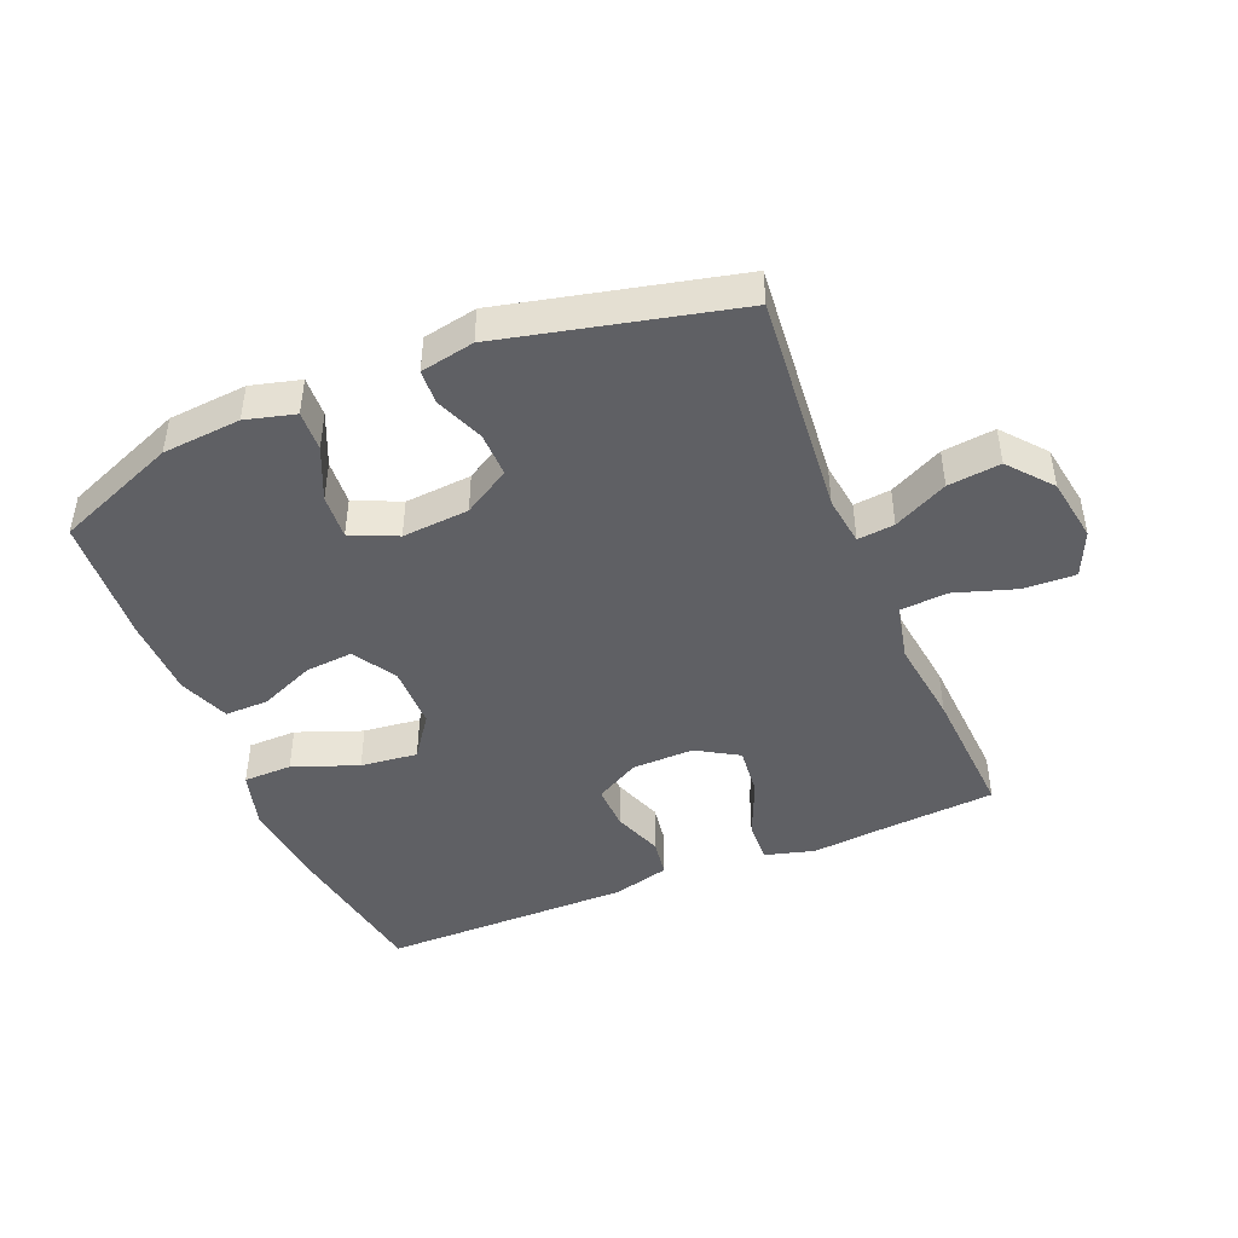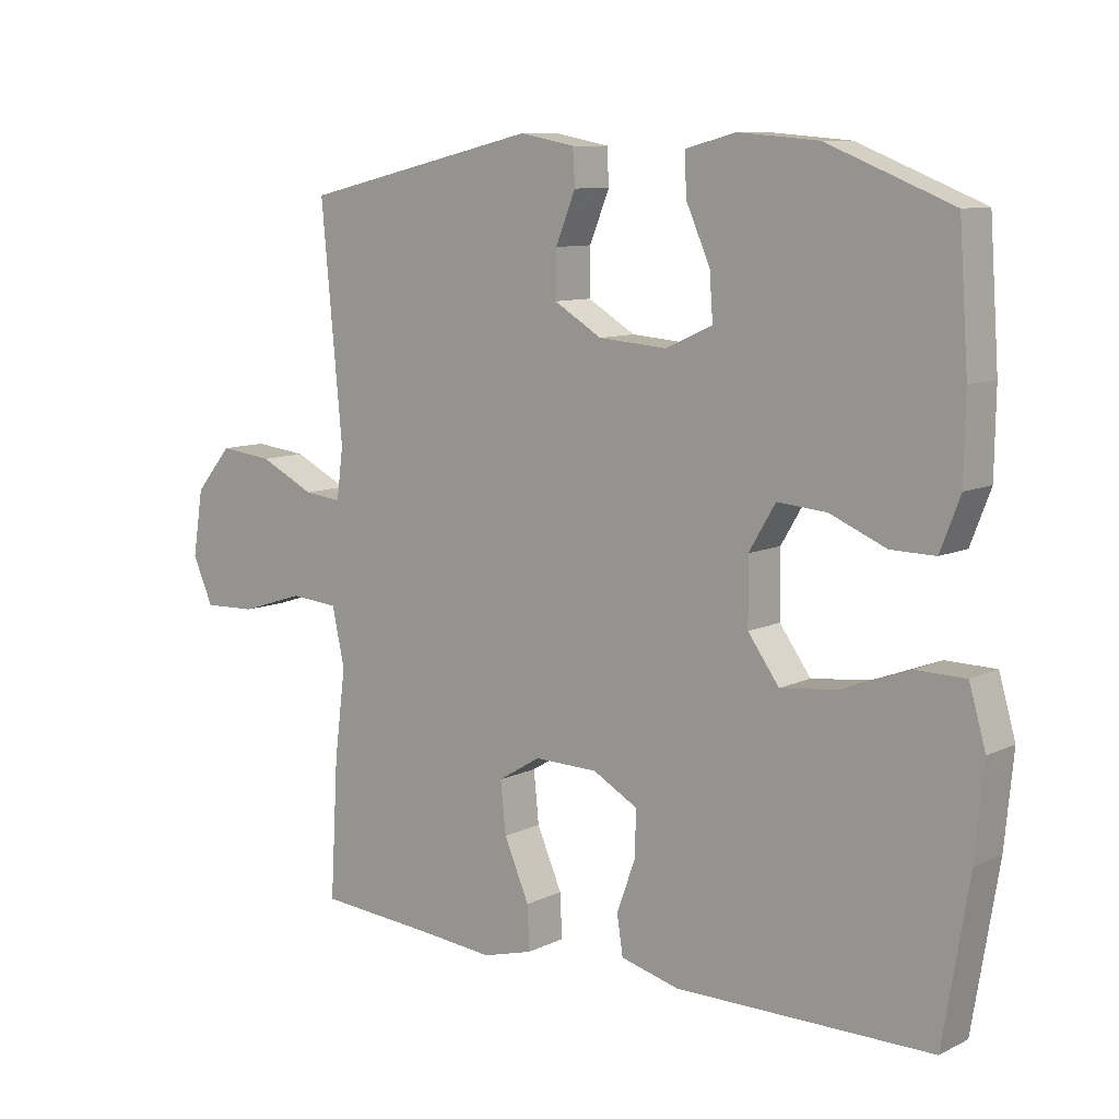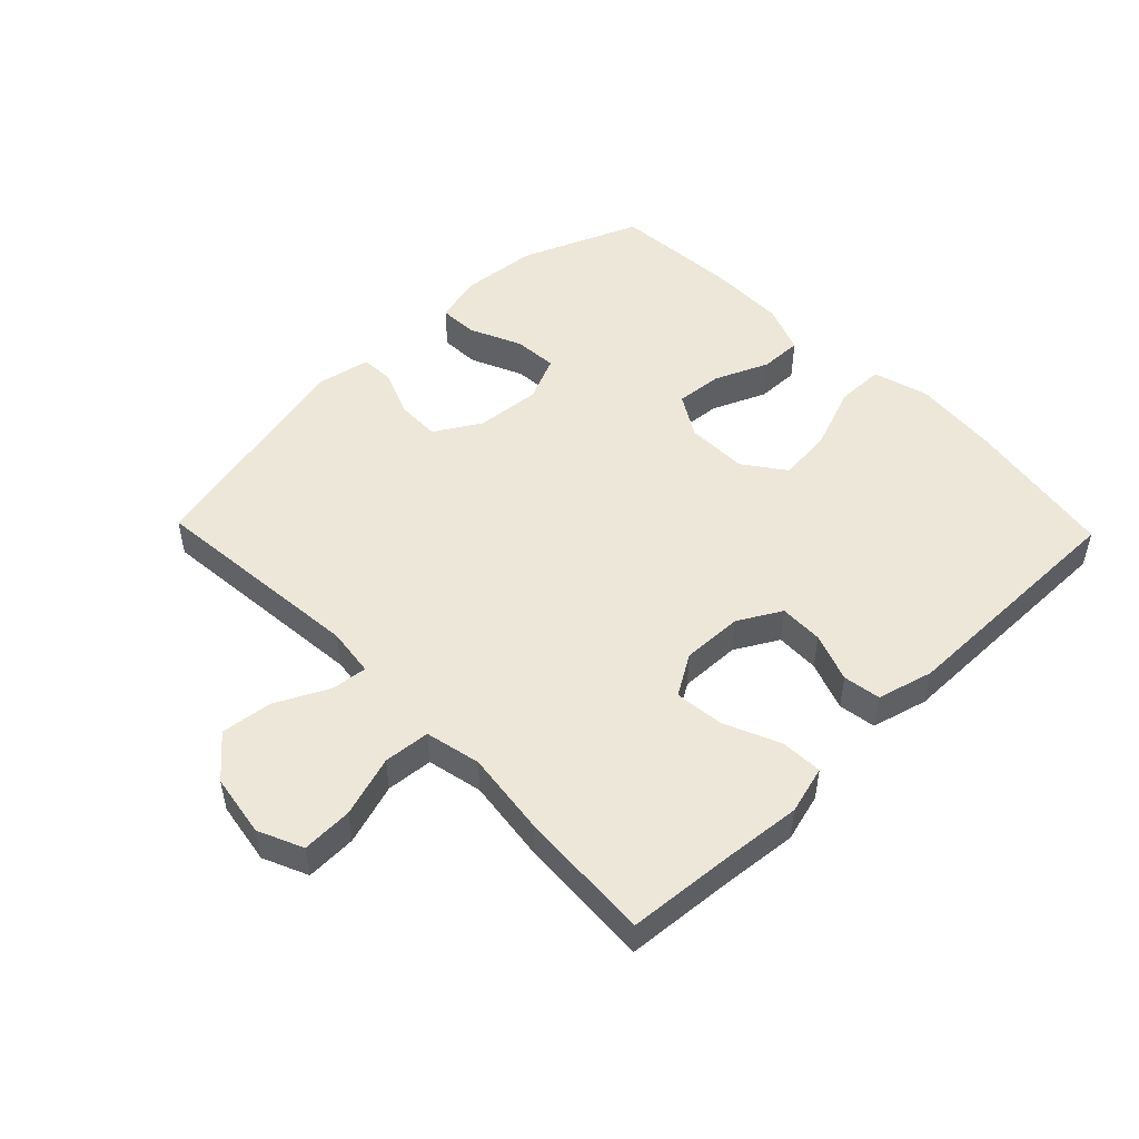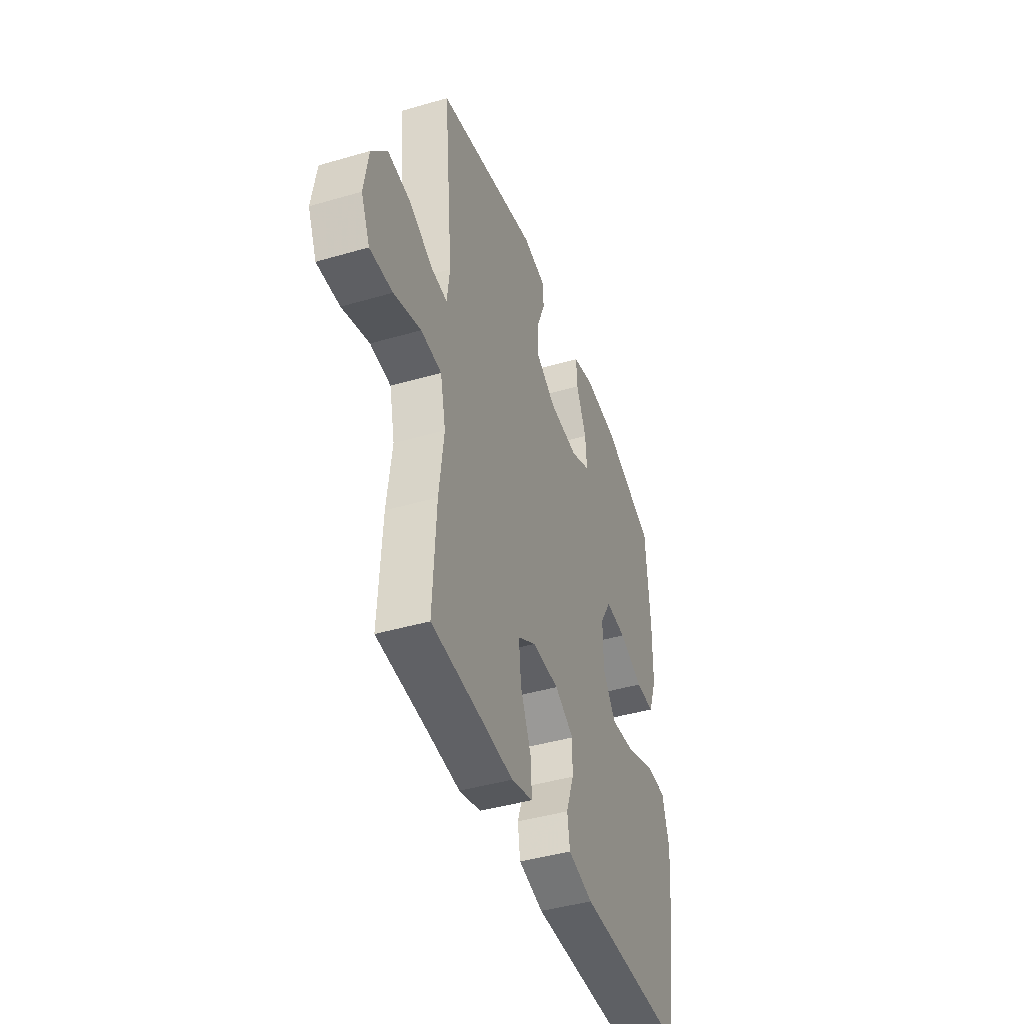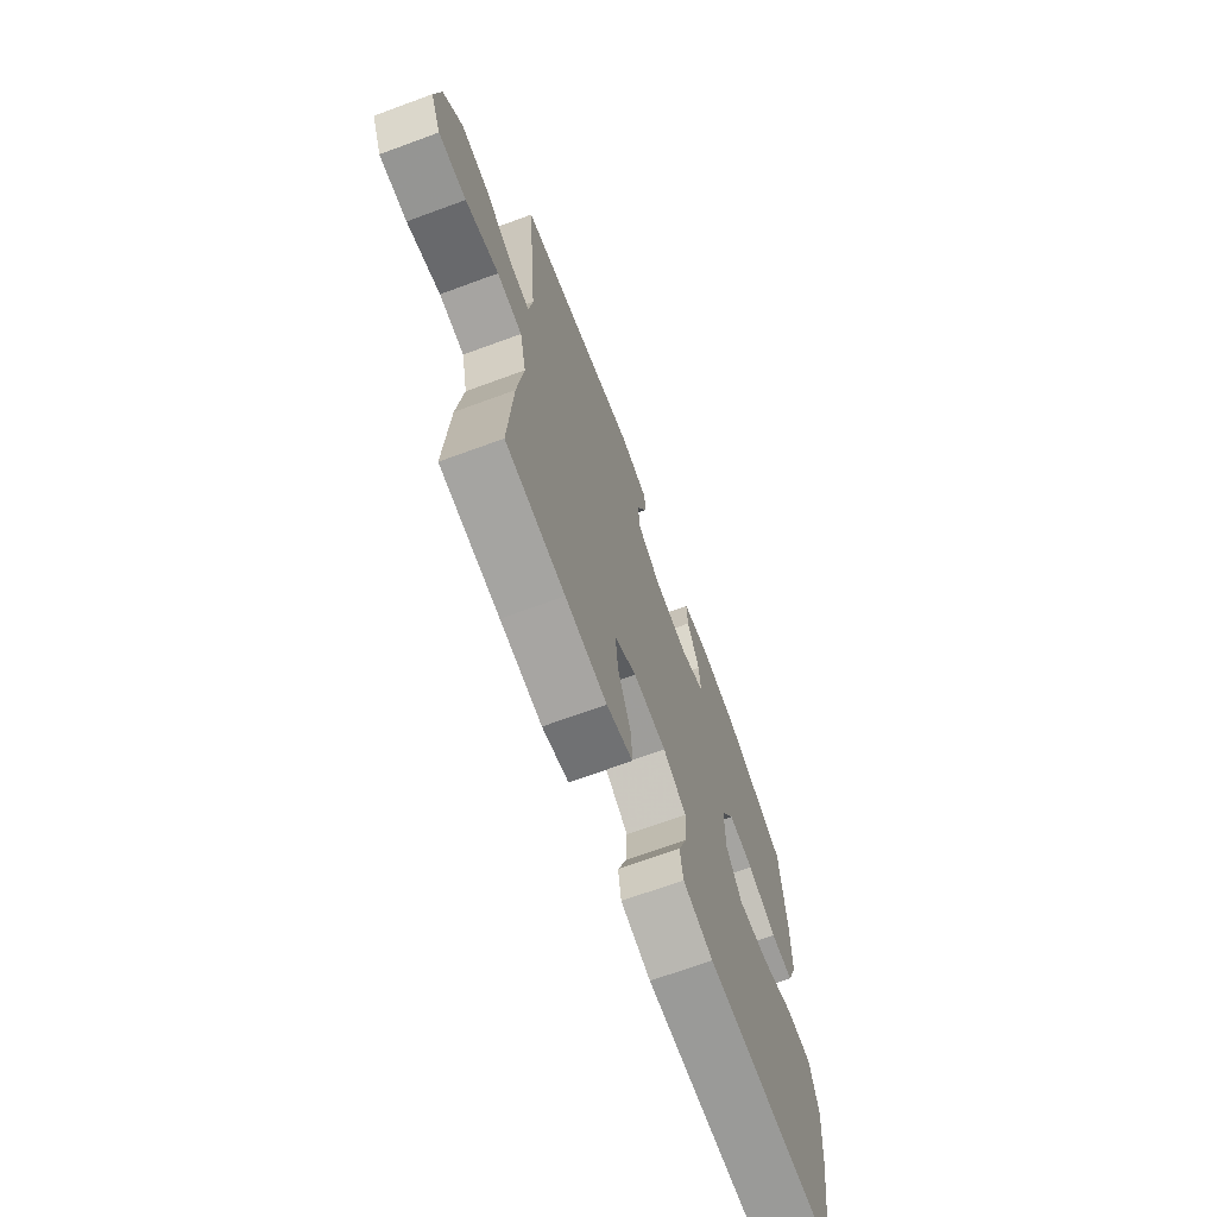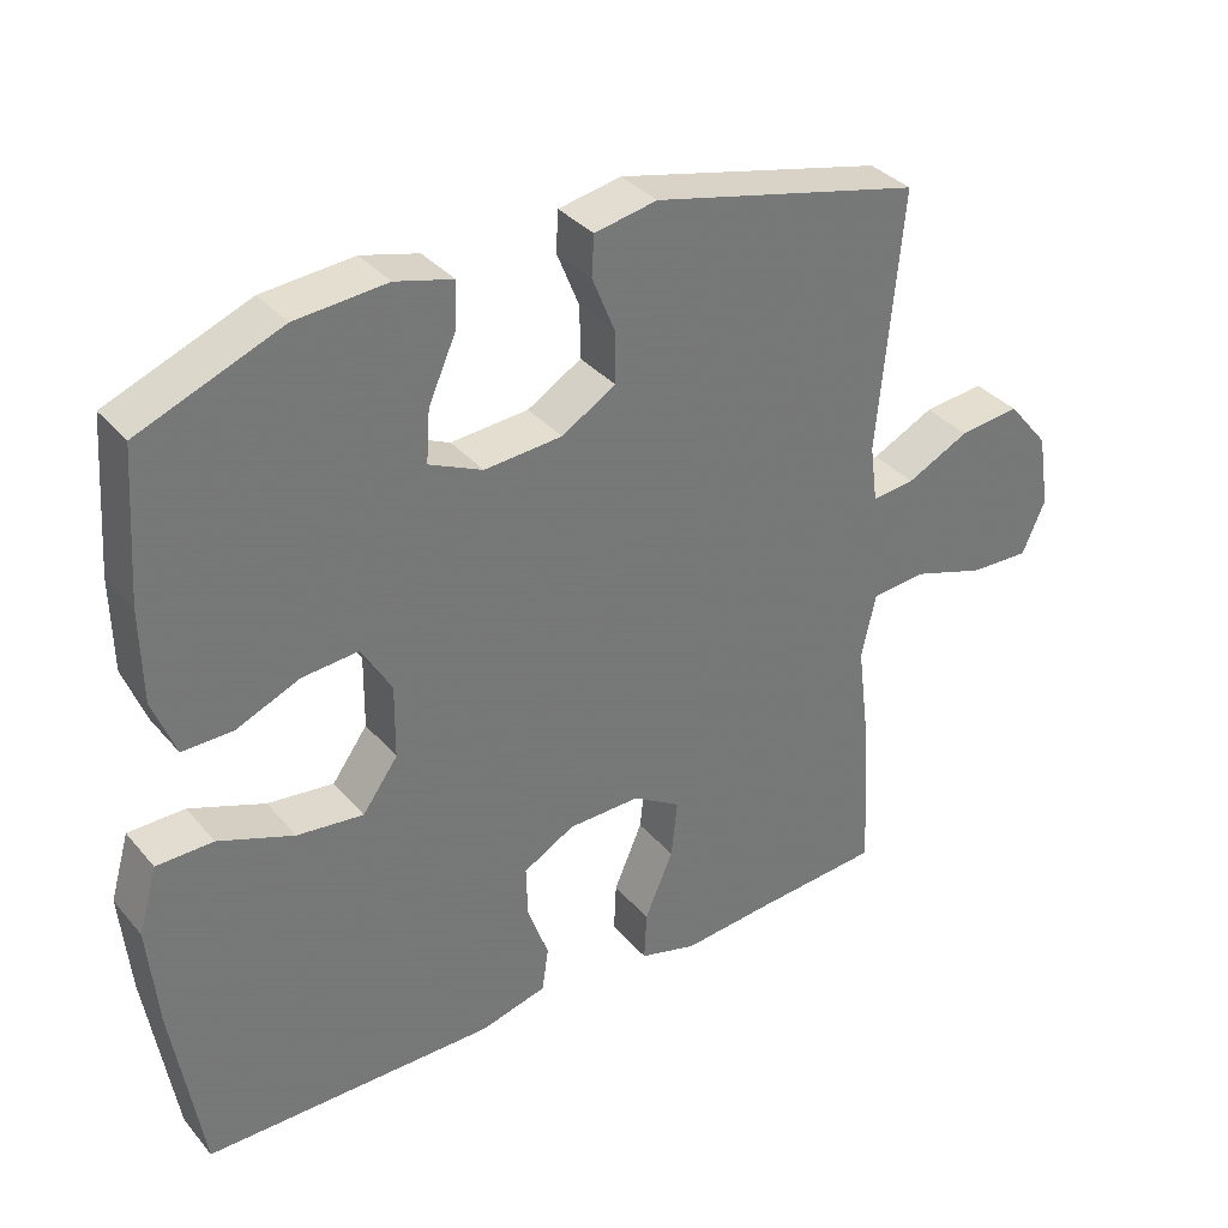
<metadata>
{"format":"obj","ext":"obj","renderer":"f3d","projection":"perspective","resolution":1024,"background":"white","views":[{"elev":-45.1,"azim":22.5,"up":"+Y"},{"elev":9.5,"azim":-141.1,"up":"+Z"},{"elev":49.8,"azim":136.0,"up":"+Y"},{"elev":-43.1,"azim":109.1,"up":"+Z"},{"elev":-69.3,"azim":110.2,"up":"+Z"},{"elev":34.9,"azim":-34.3,"up":"+Z"}]}
</metadata>
<code>
v -0.5 0.07 -0.5
v -0.539 0.07 -0.261
v -0.552 0.07 -0.125
v -0.527 0.07 -0.038
v -0.452 0.07 -0.037
v -0.352 0.07 -0.075
v -0.264 0.07 -0.085
v -0.217 0.07 -0.02
v -0.216 0.07 0.077
v -0.256 0.07 0.144
v -0.33 0.07 0.138
v -0.415 0.07 0.102
v -0.482 0.07 0.101
v -0.512 0.07 0.179
v -0.514 0.07 0.302
v -0.5 0.07 0.5
v -0.312 0.07 0.575
v -0.191 0.07 0.585
v -0.115 0.07 0.565
v -0.118 0.07 0.503
v -0.154 0.07 0.422
v -0.159 0.07 0.353
v -0.088 0.07 0.321
v 0.015 0.07 0.329
v 0.087 0.07 0.372
v 0.086 0.07 0.441
v 0.056 0.07 0.515
v 0.059 0.07 0.568
v 0.142 0.07 0.584
v 0.5 0.07 0.5
v 0.468 0.07 0.156
v 0.478 0.07 0.08
v 0.535 0.07 0.086
v 0.618 0.07 0.127
v 0.699 0.07 0.136
v 0.754 0.07 0.07
v 0.77 0.07 -0.029
v 0.739 0.07 -0.099
v 0.659 0.07 -0.096
v 0.563 0.07 -0.065
v 0.49 0.07 -0.071
v 0.471 0.07 -0.158
v 0.488 0.07 -0.291
v 0.5 0.07 -0.5
v 0.329 0.07 -0.513
v 0.209 0.07 -0.524
v 0.133 0.07 -0.503
v 0.136 0.07 -0.437
v 0.174 0.07 -0.349
v 0.182 0.07 -0.272
v 0.118 0.07 -0.233
v 0.022 0.07 -0.235
v -0.046 0.07 -0.273
v -0.044 0.07 -0.342
v -0.016 0.07 -0.419
v -0.025 0.07 -0.478
v -0.113 0.07 -0.501
v -0.5 0 -0.5
v -0.539 0 -0.261
v -0.552 0 -0.125
v -0.527 0 -0.038
v -0.452 0 -0.037
v -0.352 0 -0.075
v -0.264 0 -0.085
v -0.217 0 -0.02
v -0.216 0 0.077
v -0.256 0 0.144
v -0.33 0 0.138
v -0.415 0 0.102
v -0.482 0 0.101
v -0.512 0 0.179
v -0.514 0 0.302
v -0.5 0 0.5
v -0.312 0 0.575
v -0.191 0 0.585
v -0.115 0 0.565
v -0.118 0 0.503
v -0.154 0 0.422
v -0.159 0 0.353
v -0.088 0 0.321
v 0.015 0 0.329
v 0.087 0 0.372
v 0.086 0 0.441
v 0.056 0 0.515
v 0.059 0 0.568
v 0.142 0 0.584
v 0.5 0 0.5
v 0.468 0 0.156
v 0.478 0 0.08
v 0.535 0 0.086
v 0.618 0 0.127
v 0.699 0 0.136
v 0.754 0 0.07
v 0.77 0 -0.029
v 0.739 0 -0.099
v 0.659 0 -0.096
v 0.563 0 -0.065
v 0.49 0 -0.071
v 0.471 0 -0.158
v 0.488 0 -0.291
v 0.5 0 -0.5
v 0.329 0 -0.513
v 0.209 0 -0.524
v 0.133 0 -0.503
v 0.136 0 -0.437
v 0.174 0 -0.349
v 0.182 0 -0.272
v 0.118 0 -0.233
v 0.022 0 -0.235
v -0.046 0 -0.273
v -0.044 0 -0.342
v -0.016 0 -0.419
v -0.025 0 -0.478
v -0.113 0 -0.501
f 4 5 6
f 3 4 6
f 2 3 6
f 1 2 6
f 57 1 6
f 56 57 6
f 55 56 6
f 54 55 6
f 53 54 6 7
f 52 53 7 8
f 51 52 8 9
f 50 51 9 10
f 47 48 49
f 46 47 49
f 45 46 49
f 45 49 50
f 44 45 50
f 43 44 50
f 42 43 50
f 41 42 50 10
f 38 39 40
f 37 38 40
f 36 37 40
f 35 36 40
f 34 35 40
f 33 34 40
f 32 33 40 41
f 31 32 41 10
f 29 30 31
f 28 29 31
f 27 28 31
f 26 27 31
f 25 26 31
f 24 25 31 10
f 19 20 21
f 18 19 21
f 17 18 21
f 16 17 21
f 15 16 21
f 14 15 21
f 13 14 21
f 12 13 21
f 11 12 21
f 11 21 22
f 23 24 10 11
f 11 22 23
f 63 62 61
f 63 61 60
f 63 60 59
f 63 59 58
f 63 58 114
f 63 114 113
f 63 113 112
f 63 112 111
f 64 63 111 110
f 65 64 110 109
f 66 65 109 108
f 67 66 108 107
f 106 105 104
f 106 104 103
f 106 103 102
f 107 106 102
f 107 102 101
f 107 101 100
f 107 100 99
f 67 107 99 98
f 97 96 95
f 97 95 94
f 97 94 93
f 97 93 92
f 97 92 91
f 97 91 90
f 98 97 90 89
f 67 98 89 88
f 88 87 86
f 88 86 85
f 88 85 84
f 88 84 83
f 88 83 82
f 67 88 82 81
f 78 77 76
f 78 76 75
f 78 75 74
f 78 74 73
f 78 73 72
f 78 72 71
f 78 71 70
f 78 70 69
f 78 69 68
f 79 78 68
f 68 67 81 80
f 80 79 68
f 1 58 59 2
f 2 59 60 3
f 3 60 61 4
f 4 61 62 5
f 5 62 63 6
f 6 63 64 7
f 7 64 65 8
f 8 65 66 9
f 9 66 67 10
f 10 67 68 11
f 11 68 69 12
f 12 69 70 13
f 13 70 71 14
f 14 71 72 15
f 15 72 73 16
f 16 73 74 17
f 17 74 75 18
f 18 75 76 19
f 19 76 77 20
f 20 77 78 21
f 21 78 79 22
f 22 79 80 23
f 23 80 81 24
f 24 81 82 25
f 25 82 83 26
f 26 83 84 27
f 27 84 85 28
f 28 85 86 29
f 29 86 87 30
f 30 87 88 31
f 31 88 89 32
f 32 89 90 33
f 33 90 91 34
f 34 91 92 35
f 35 92 93 36
f 36 93 94 37
f 37 94 95 38
f 38 95 96 39
f 39 96 97 40
f 40 97 98 41
f 41 98 99 42
f 42 99 100 43
f 43 100 101 44
f 44 101 102 45
f 45 102 103 46
f 46 103 104 47
f 47 104 105 48
f 48 105 106 49
f 49 106 107 50
f 50 107 108 51
f 51 108 109 52
f 52 109 110 53
f 53 110 111 54
f 54 111 112 55
f 55 112 113 56
f 56 113 114 57
f 57 114 58 1

</code>
